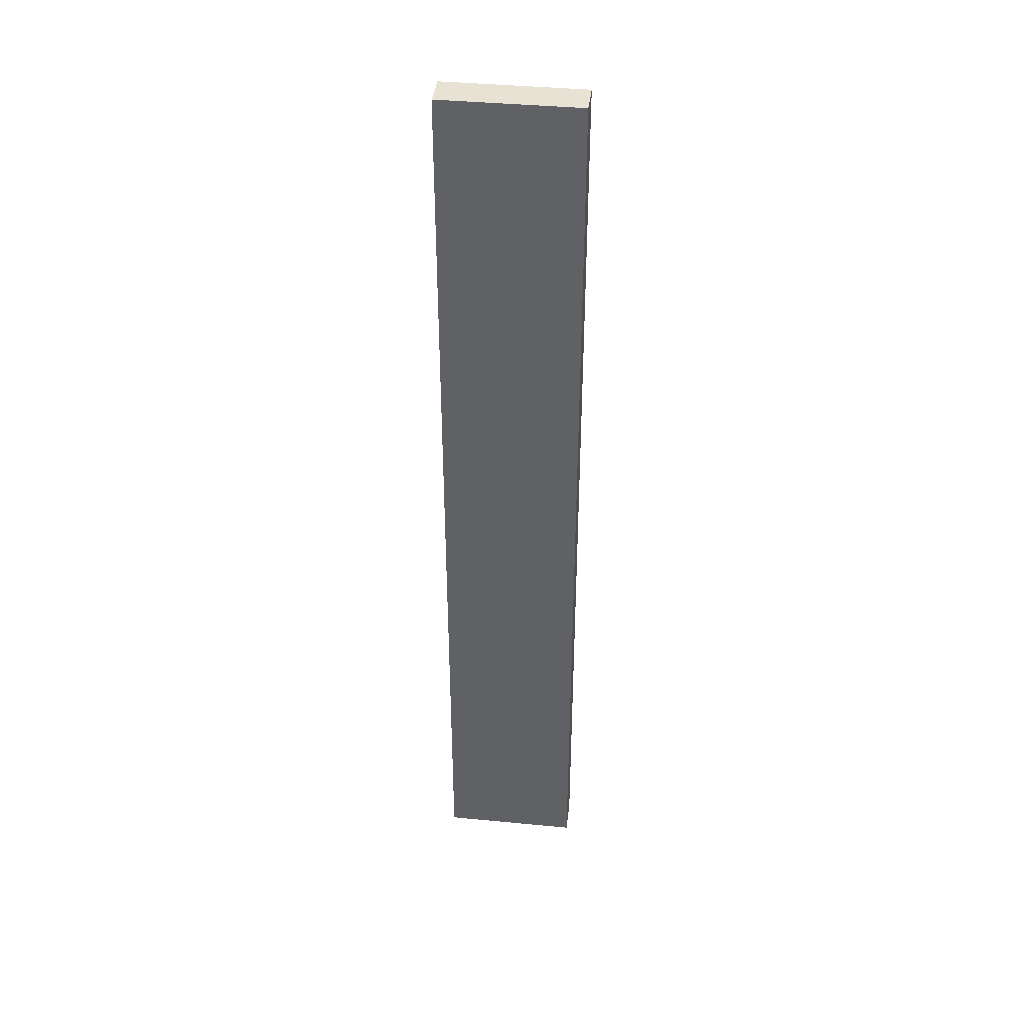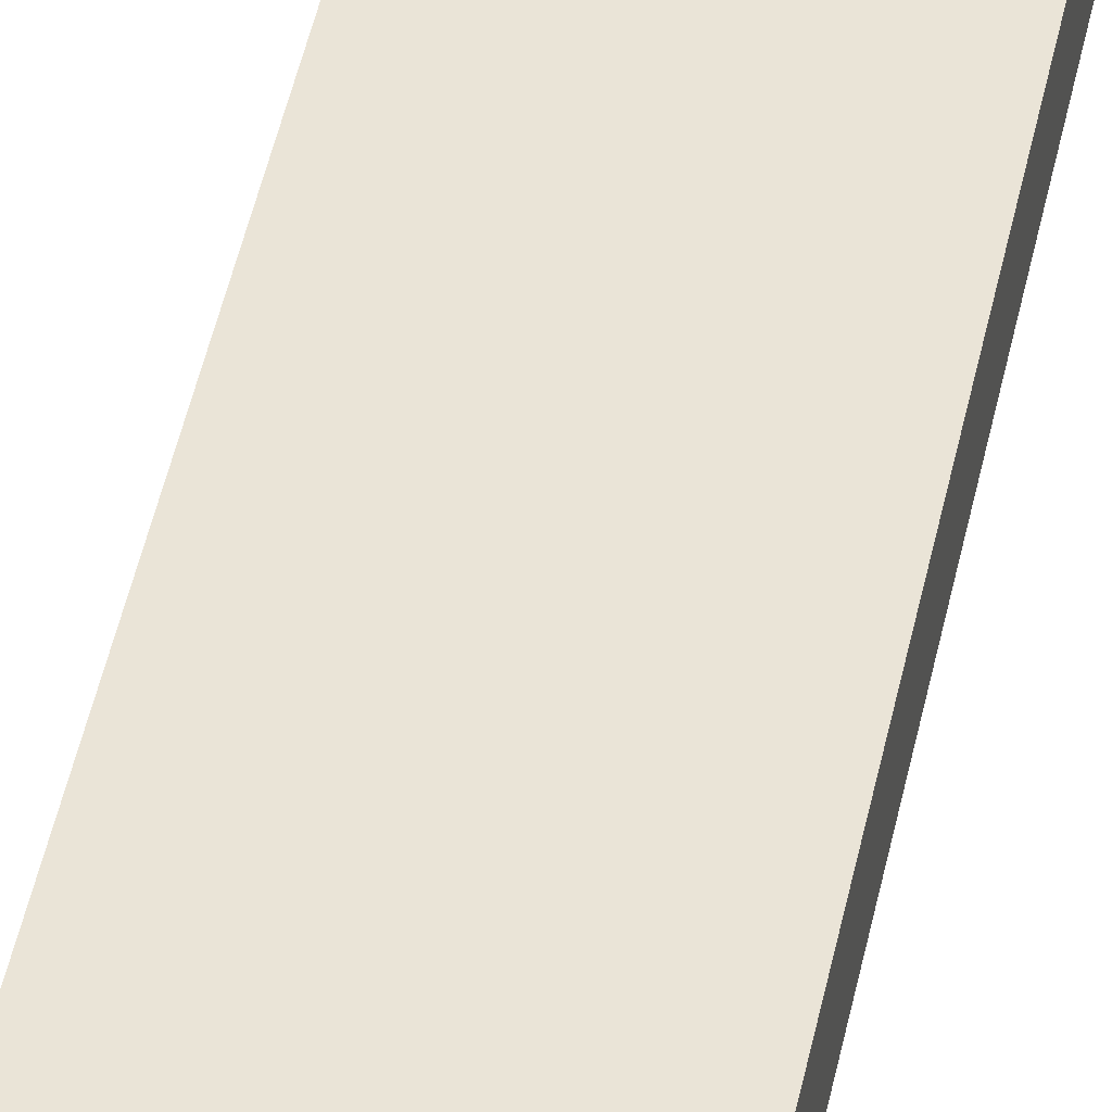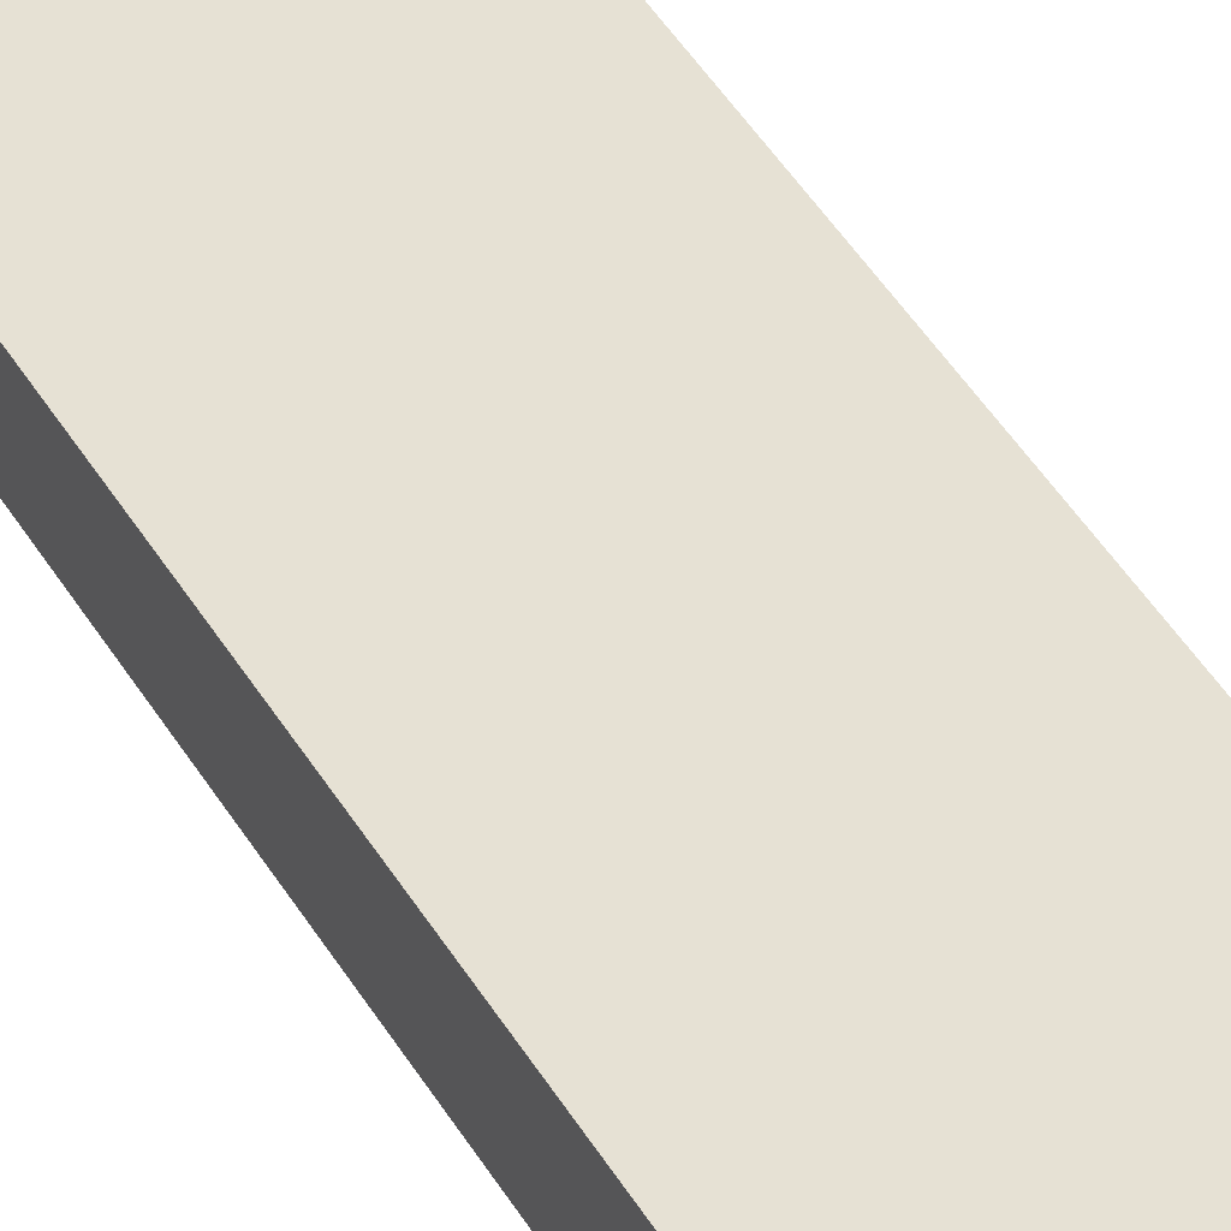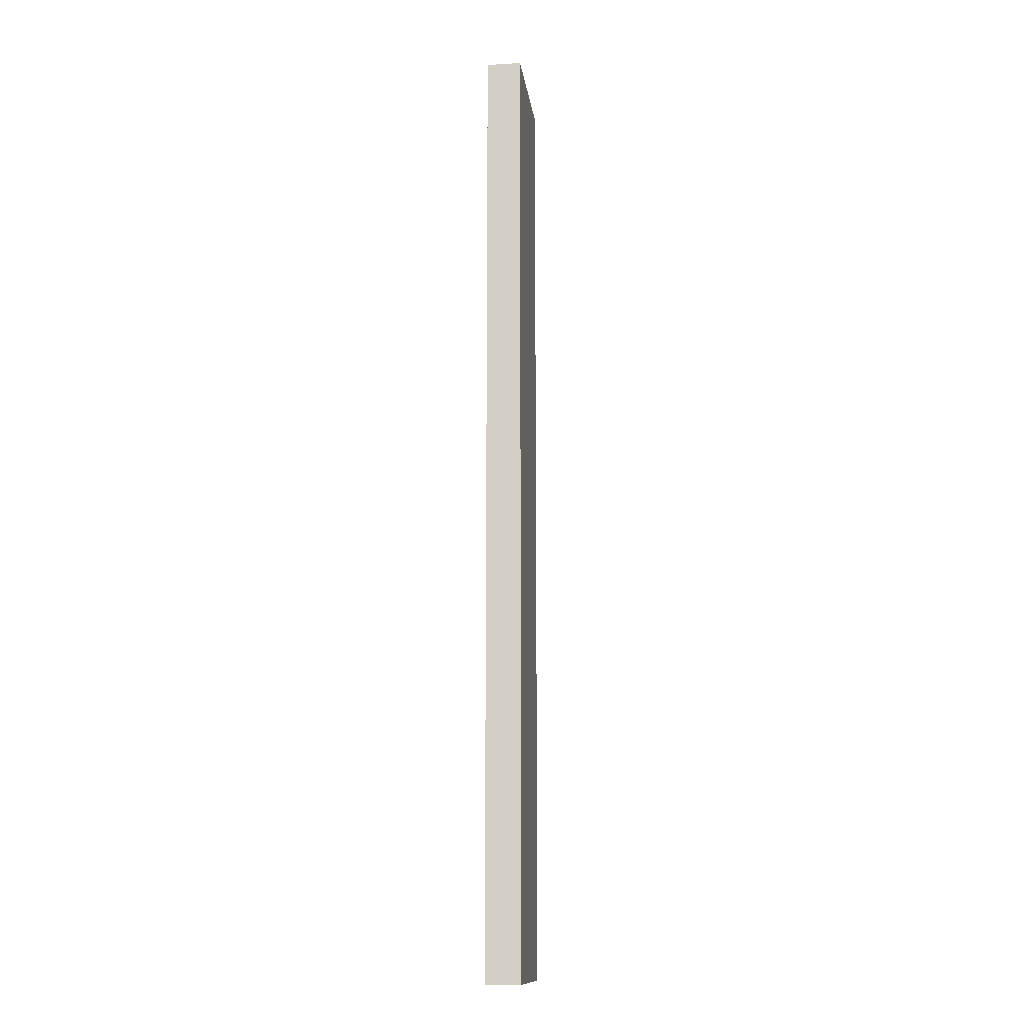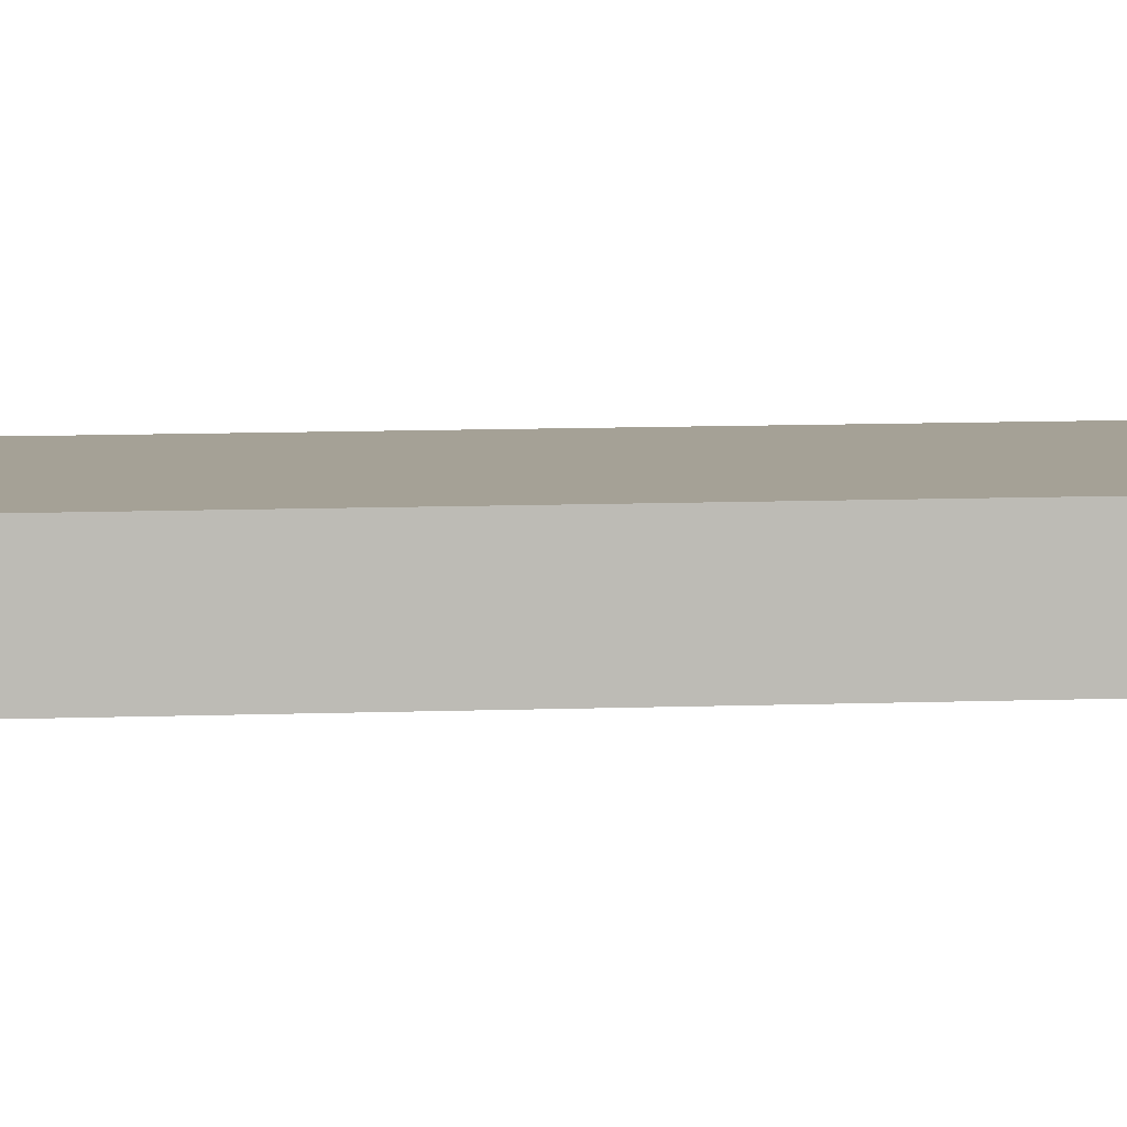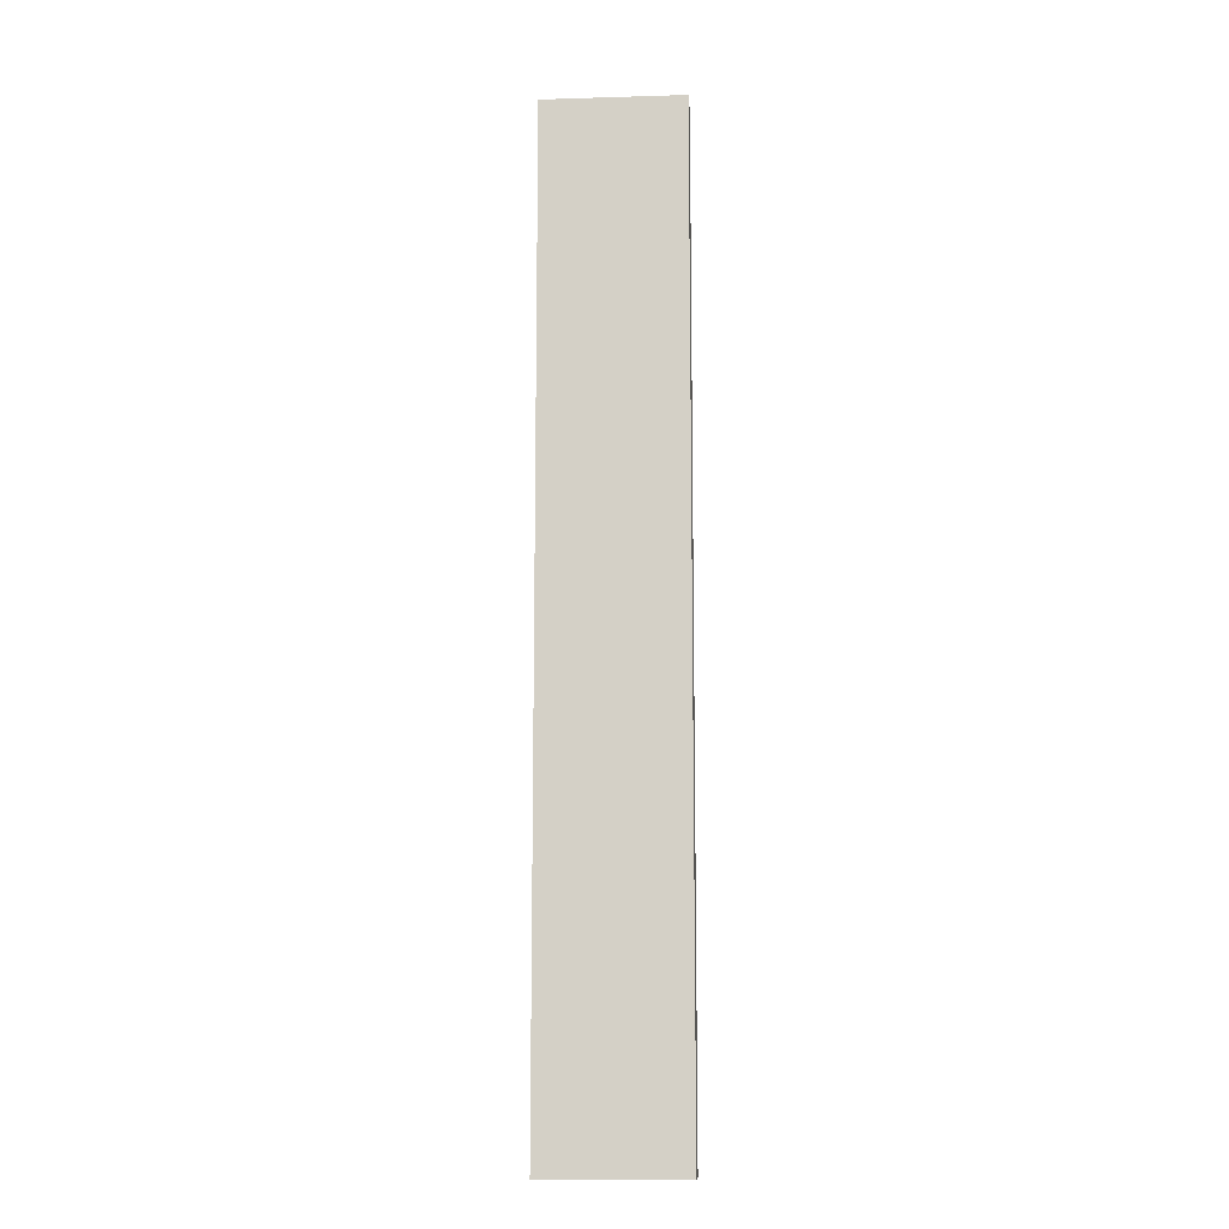
<metadata>
{"format":"obj","ext":"obj","renderer":"f3d","projection":"perspective","resolution":1024,"background":"white","views":[{"elev":40.0,"azim":-173.2,"up":"+Y"},{"elev":43.6,"azim":11.0,"up":"+Z"},{"elev":39.2,"azim":153.7,"up":"+Z"},{"elev":-13.1,"azim":-82.7,"up":"+Y"},{"elev":6.1,"azim":-98.7,"up":"+Z"},{"elev":-11.6,"azim":4.1,"up":"+Y"}]}
</metadata>
<code>
o Text_Mesh
v 0.4491 1.021 -0
v 0.3024 1.021 -0
v 0.3024 0 0
v 0.4491 0 0
v 0.4491 1.021 -0.03742
v 0.3024 1.021 -0.03742
v 0.3024 -0 -0.03742
v 0.4491 -0 -0.03742
v 0.4274 0.9992 -0.0216
v 0.324 0.9992 -0.0216
v 0.324 0.0216 -0.0216
v 0.4274 0.0216 -0.0216
v 0.4274 0.9992 -0.01582
v 0.324 0.9992 -0.01582
v 0.324 0.0216 -0.01582
v 0.4274 0.0216 -0.01582
f 3 1 2
f 3 4 1
f 6 5 7
f 5 8 7
f 4 8 5
f 3 7 8
f 1 5 6
f 2 6 7
f 10 9 11
f 9 12 11
f 15 13 14
f 15 16 13
f 16 12 9
f 15 11 12
f 13 9 10
f 14 10 11
f 1 4 5
f 4 3 8
f 2 1 6
f 3 2 7
f 13 16 9
f 16 15 12
f 14 13 10
f 15 14 11

</code>
